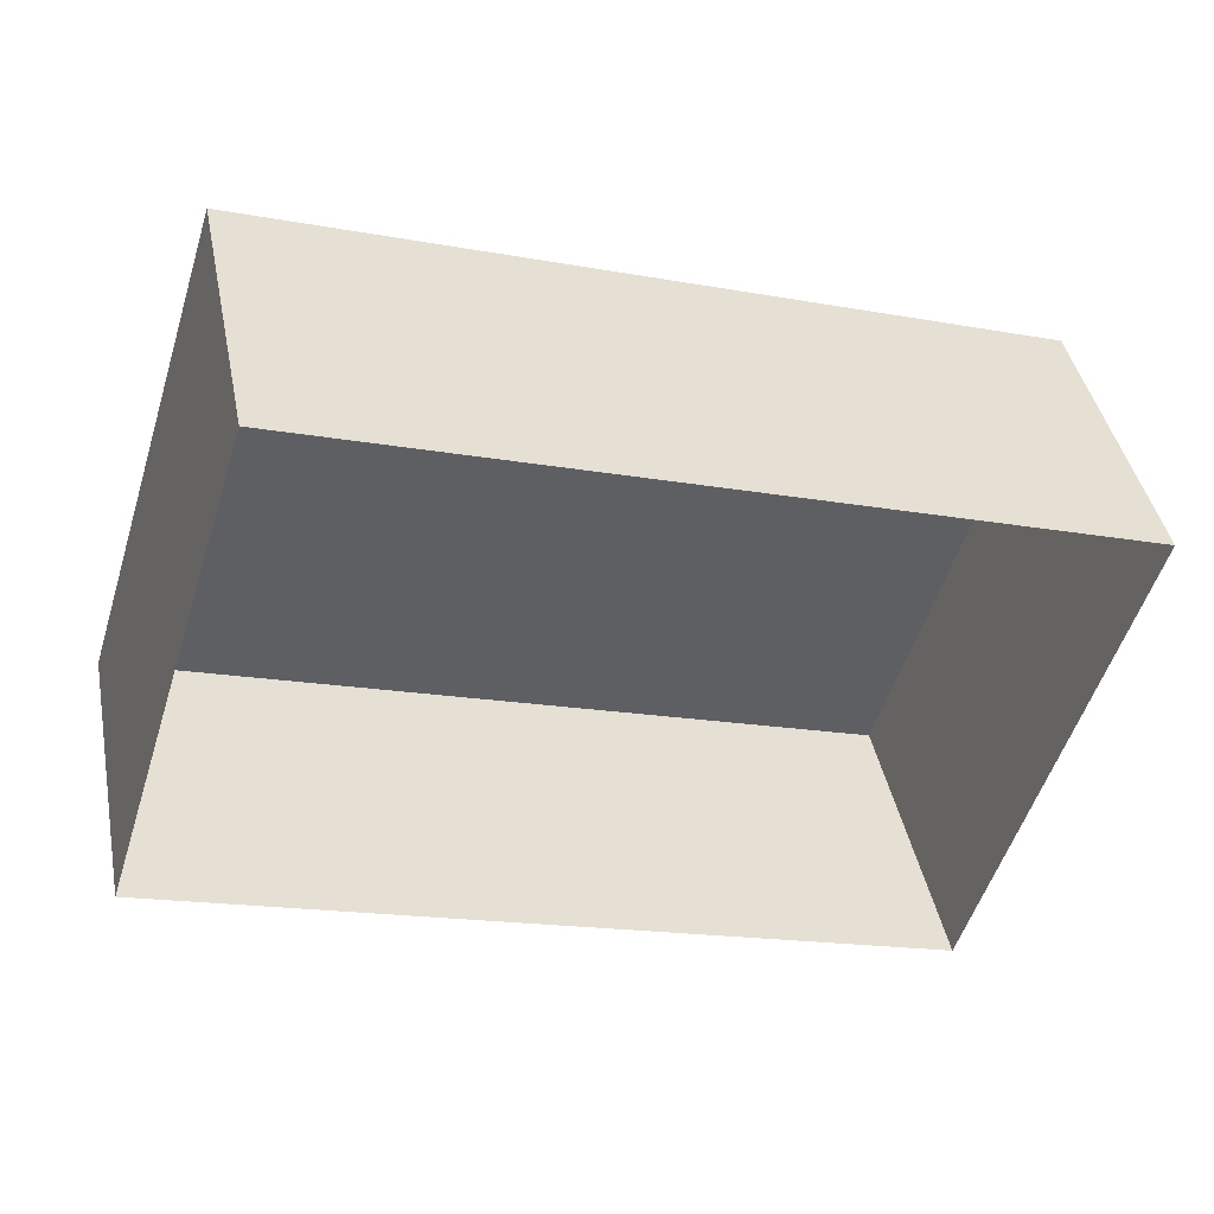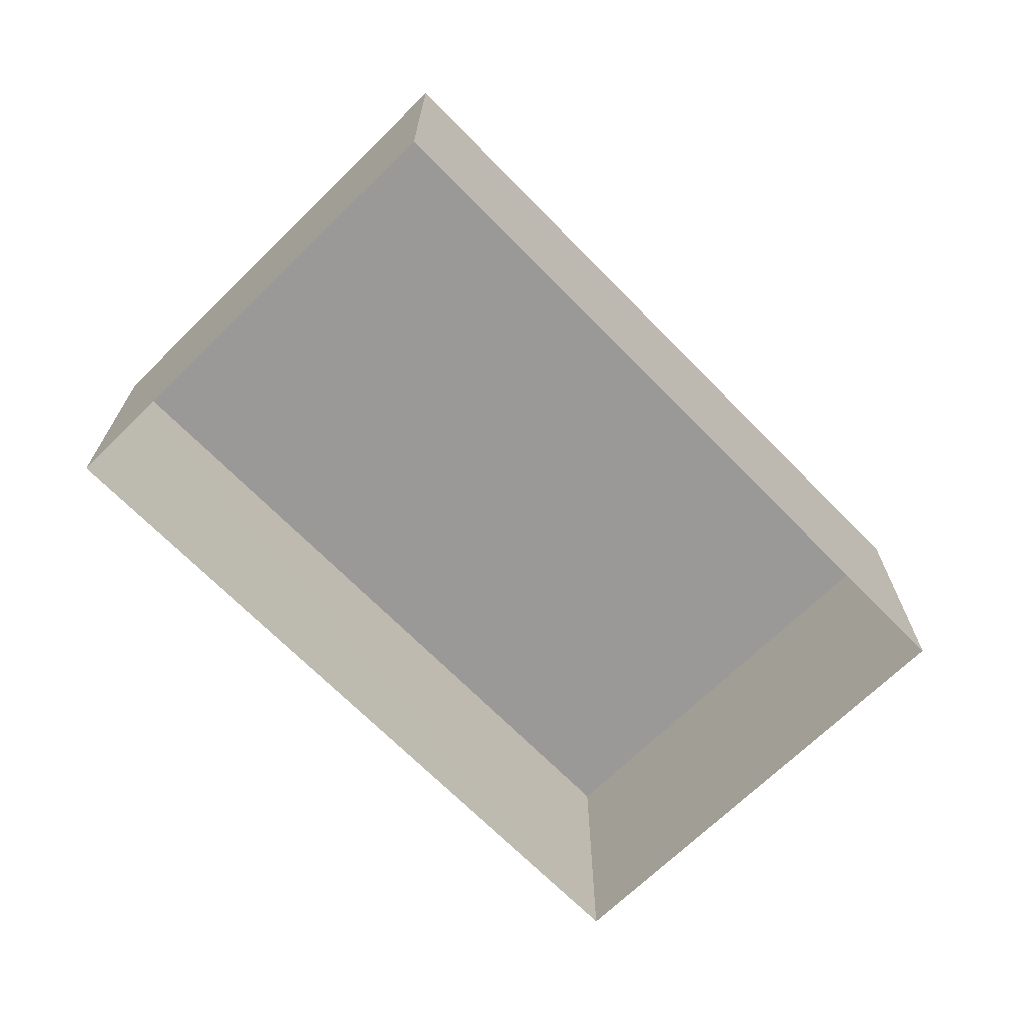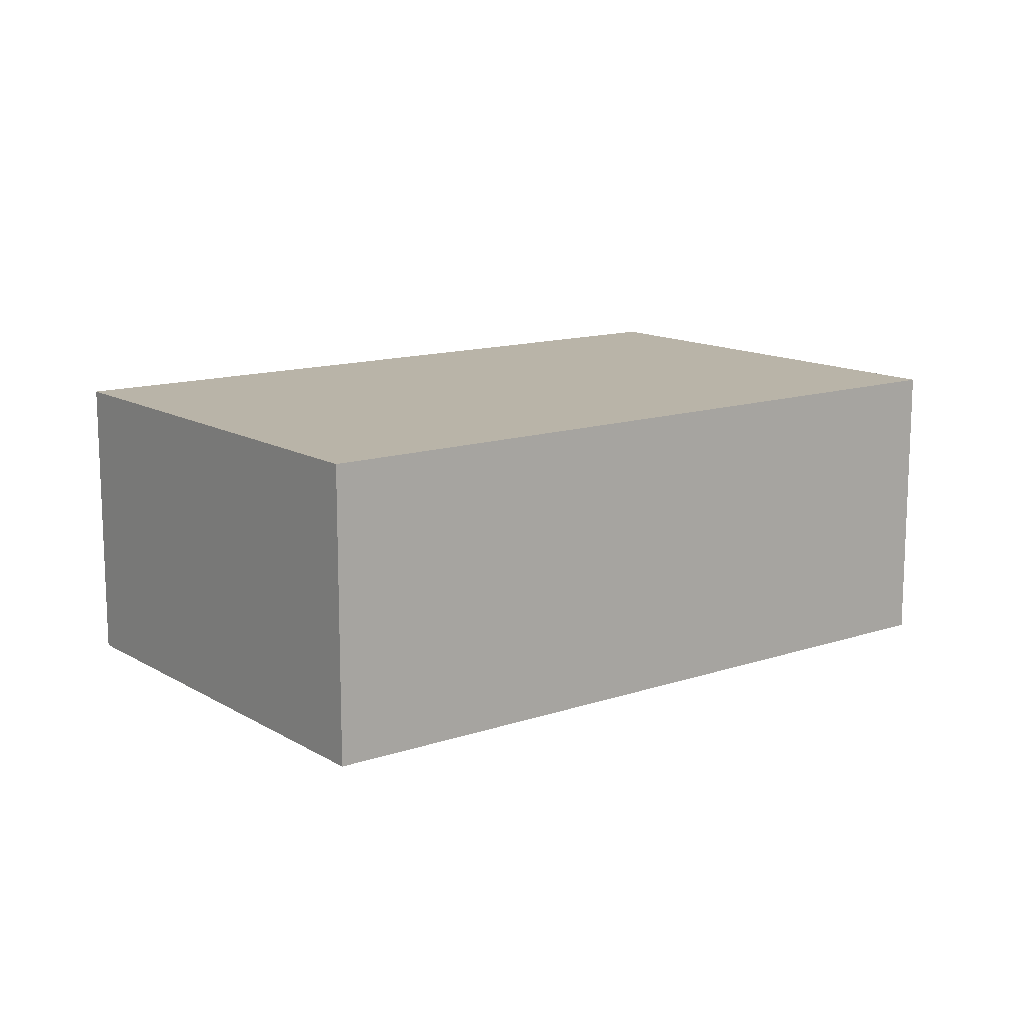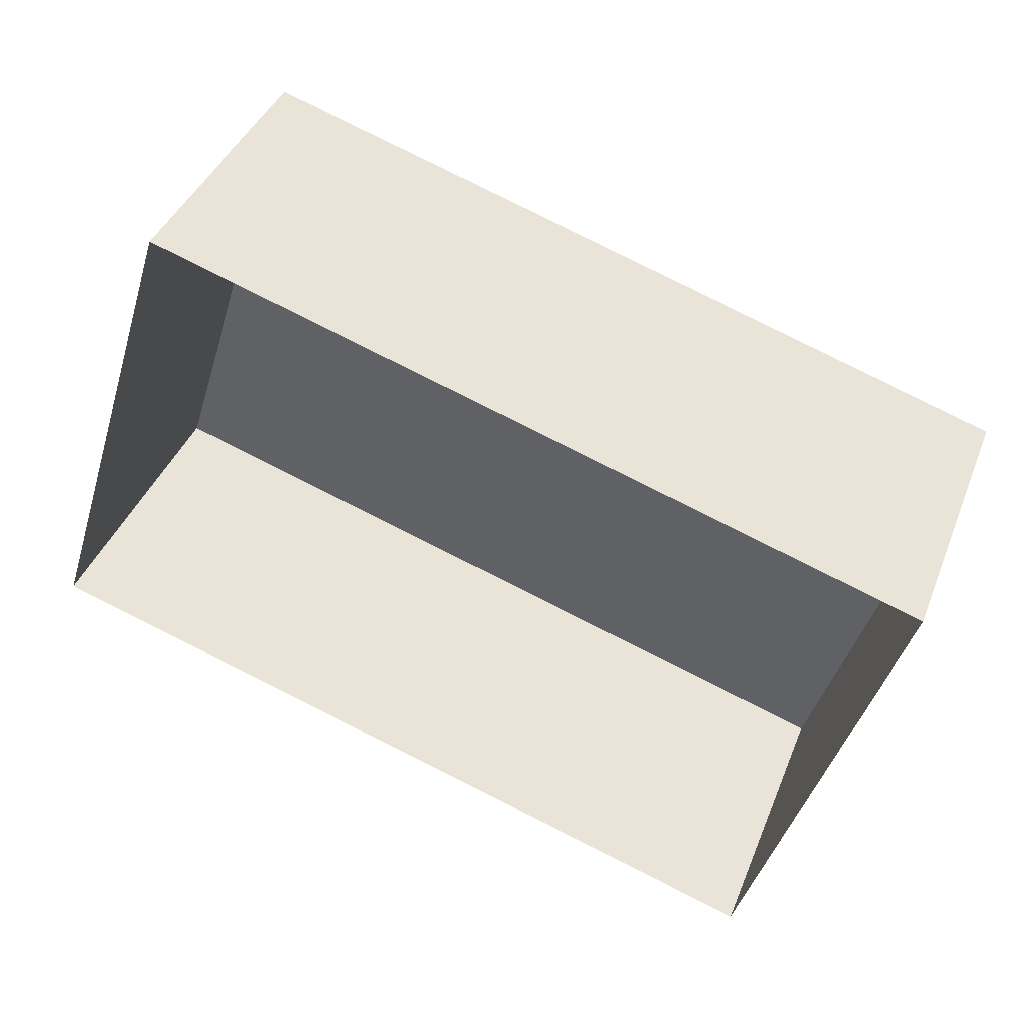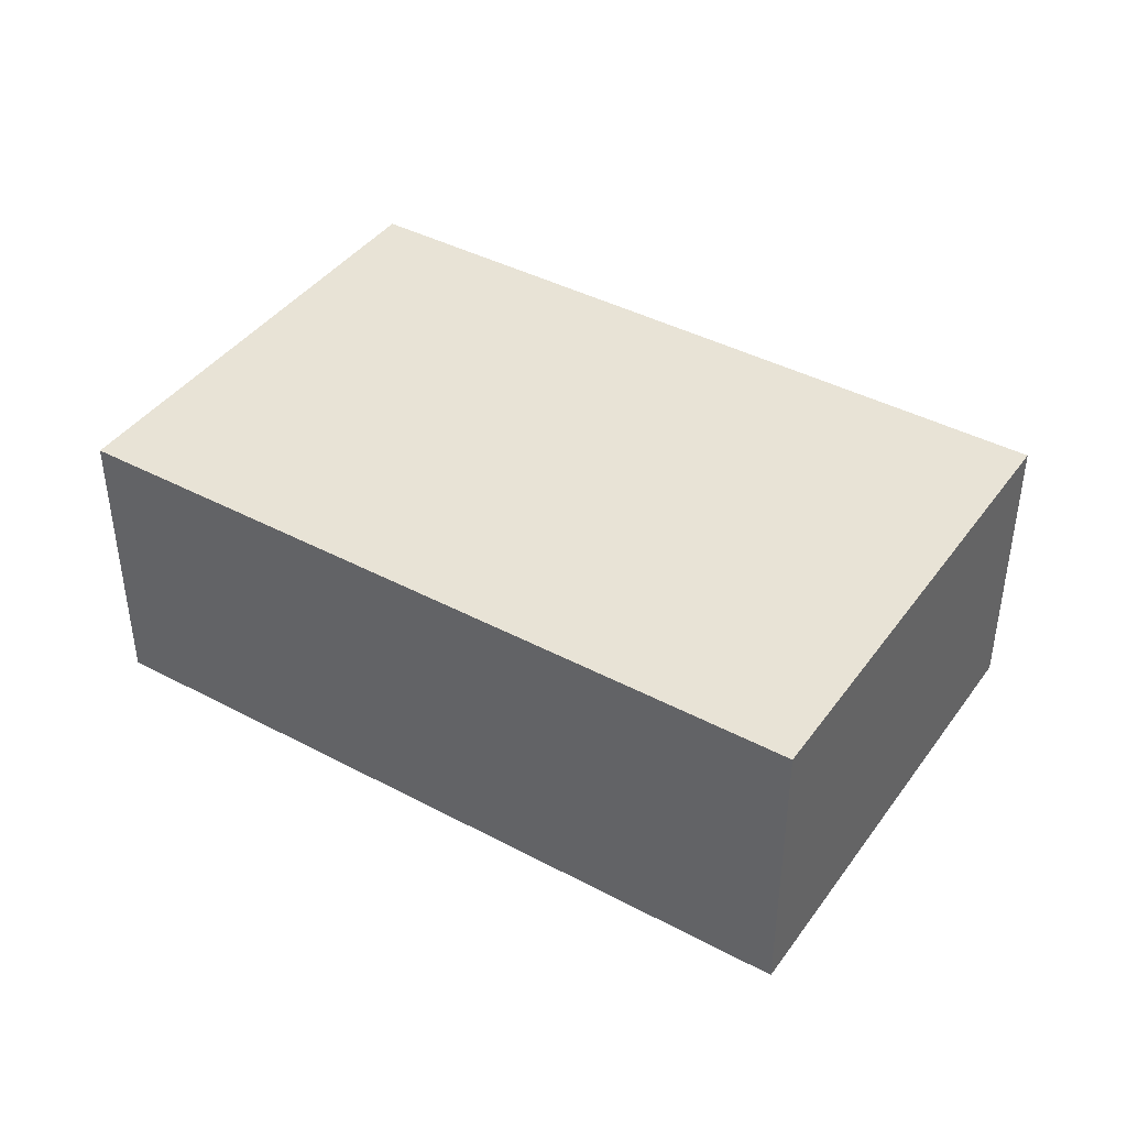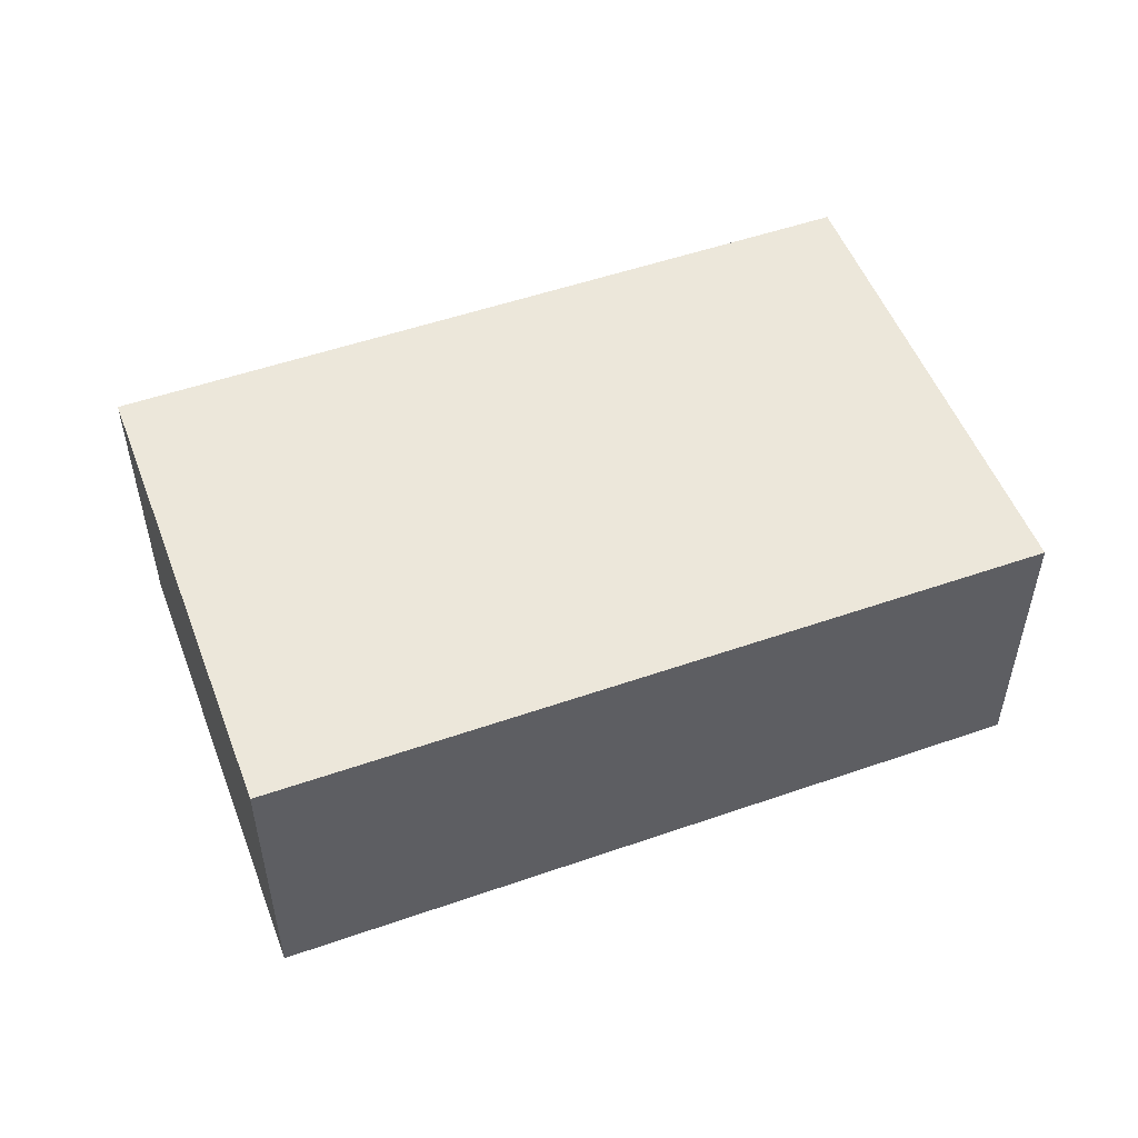
<metadata>
{"format":"obj","ext":"obj","renderer":"f3d","projection":"perspective","resolution":1024,"background":"white","views":[{"elev":41.4,"azim":168.9,"up":"+Y"},{"elev":-68.9,"azim":151.8,"up":"+Z"},{"elev":13.2,"azim":160.0,"up":"+Z"},{"elev":40.2,"azim":-159.6,"up":"+Y"},{"elev":41.4,"azim":-129.9,"up":"+Z"},{"elev":52.2,"azim":-3.3,"up":"+Z"}]}
</metadata>
<code>
v -8.877e+04 -1.009e+05 1.85
v -8.877e+04 -1.009e+05 1.848
v -8.876e+04 -1.009e+05 1.847
v -8.876e+04 -1.009e+05 1.849
v -8.877e+04 -1.009e+05 5.632
v -8.876e+04 -1.009e+05 5.631
v -8.876e+04 -1.009e+05 5.63
v -8.877e+04 -1.009e+05 5.631
f 1 2 3
f 4 1 3
f 5 6 7
f 8 5 7
f 6 1 4
f 6 5 1
f 7 4 3
f 7 6 4
f 7 3 2
f 8 7 2
f 8 2 1
f 5 8 1

</code>
